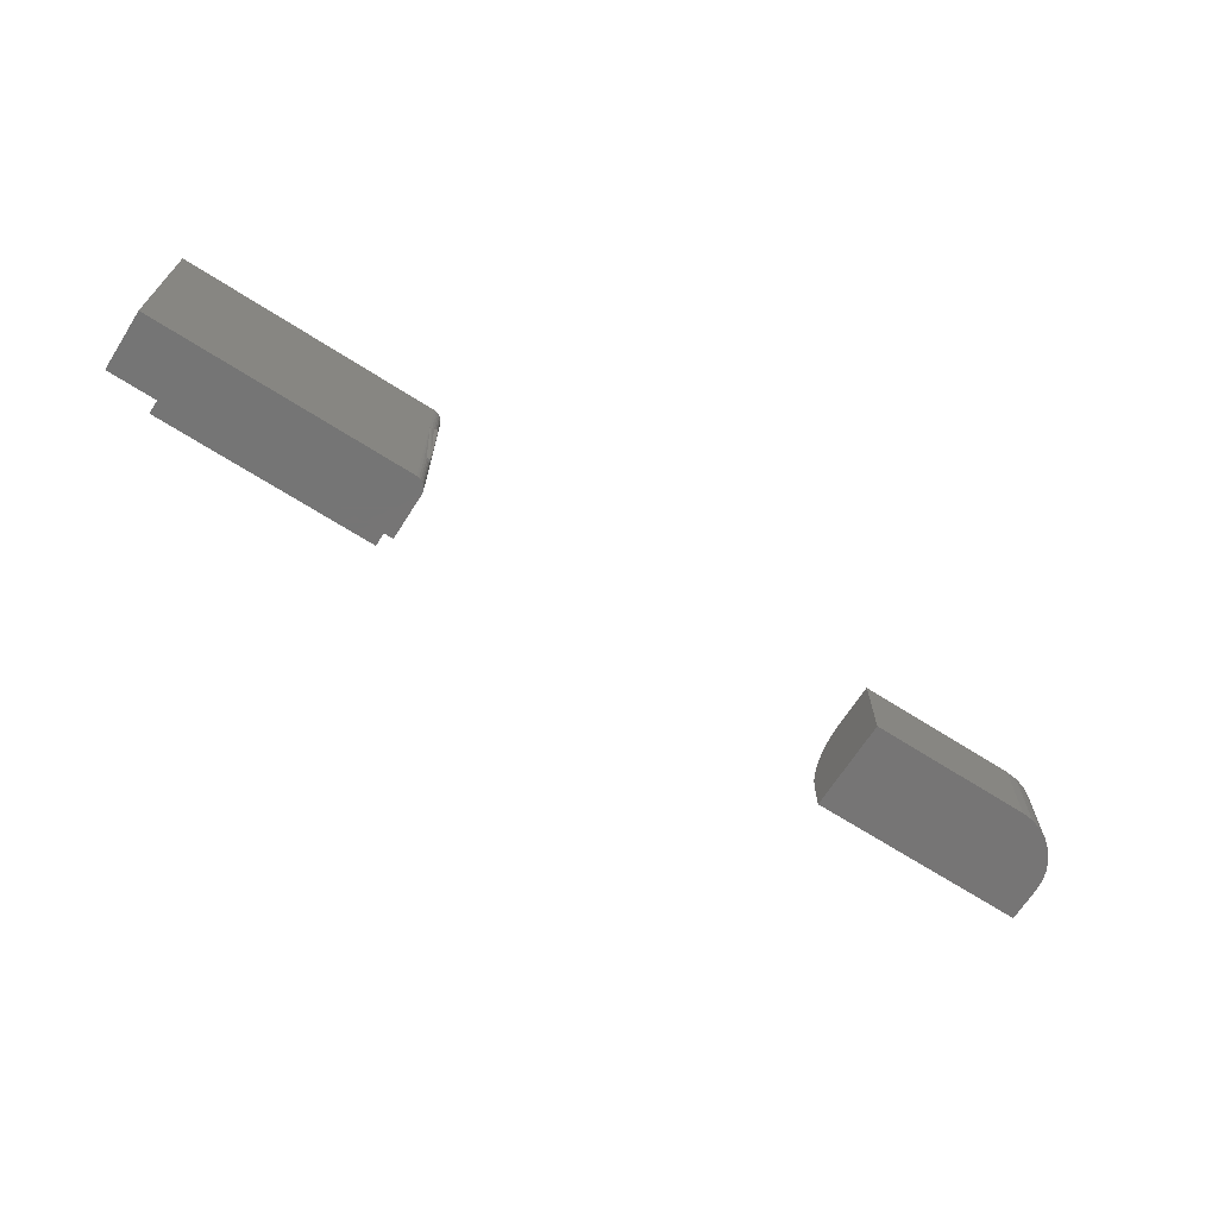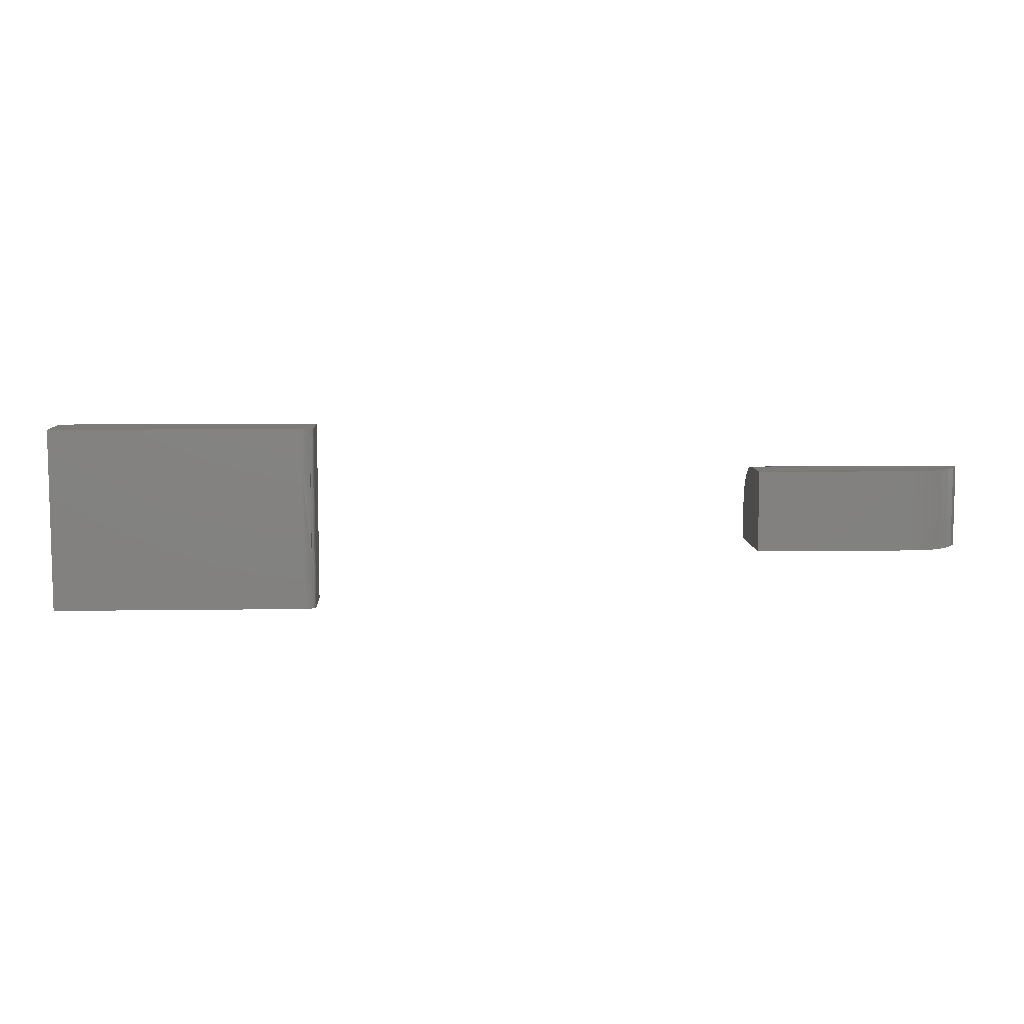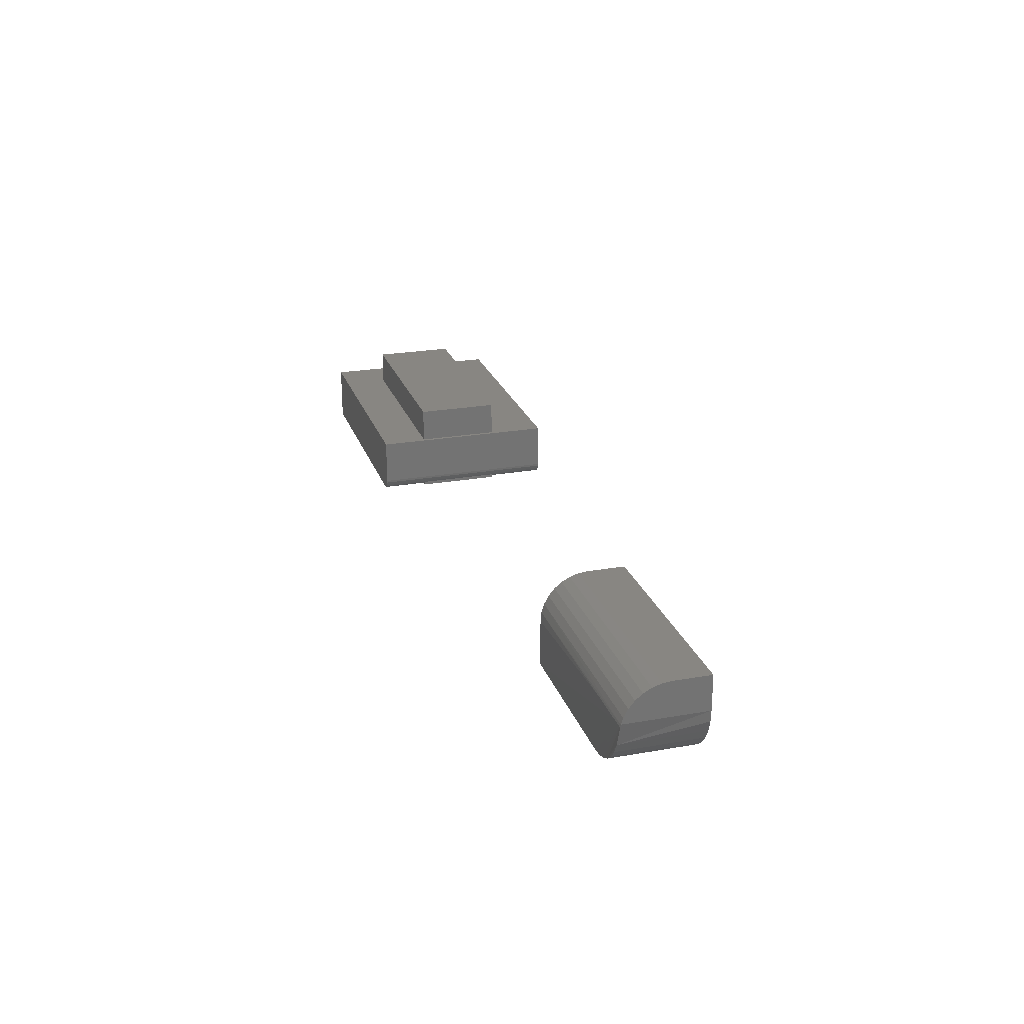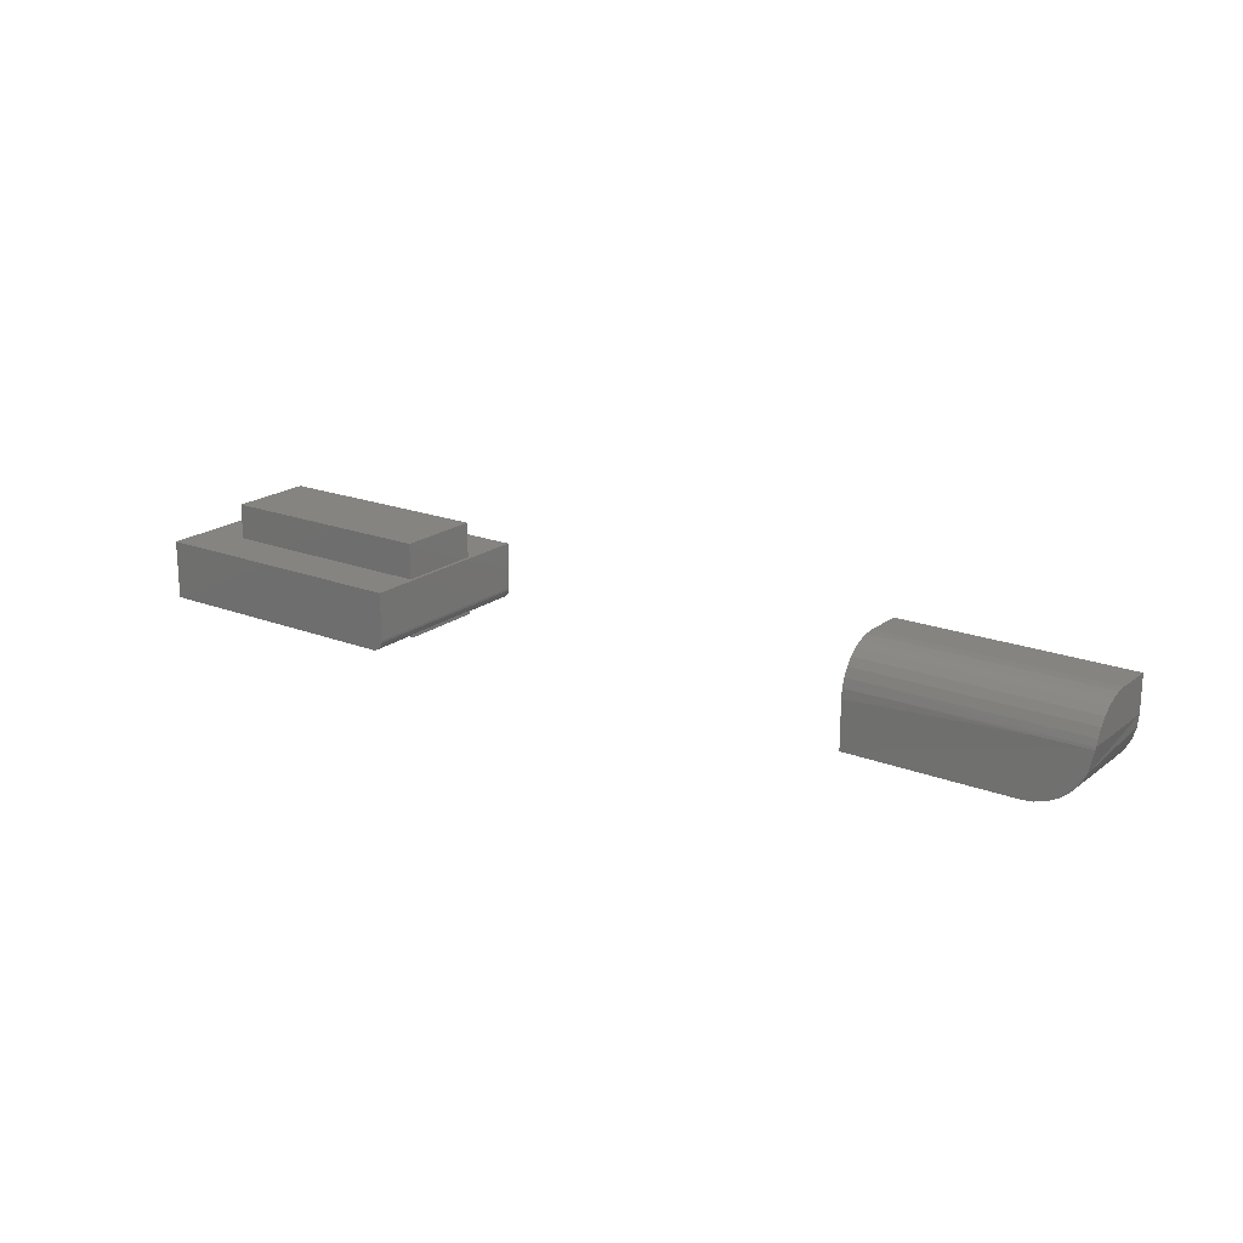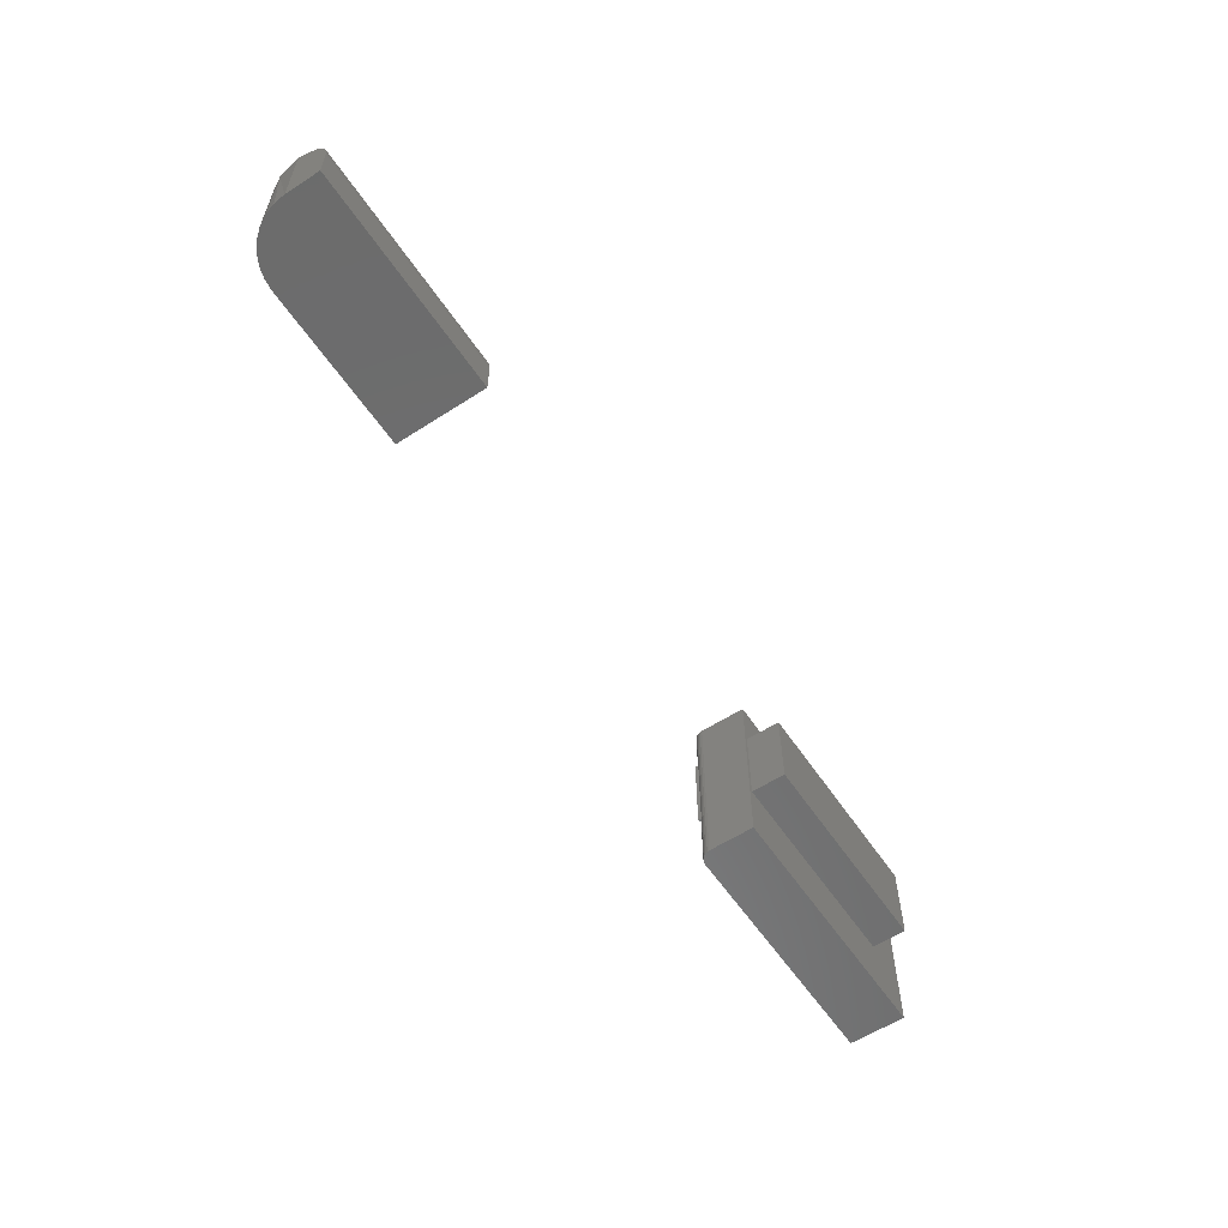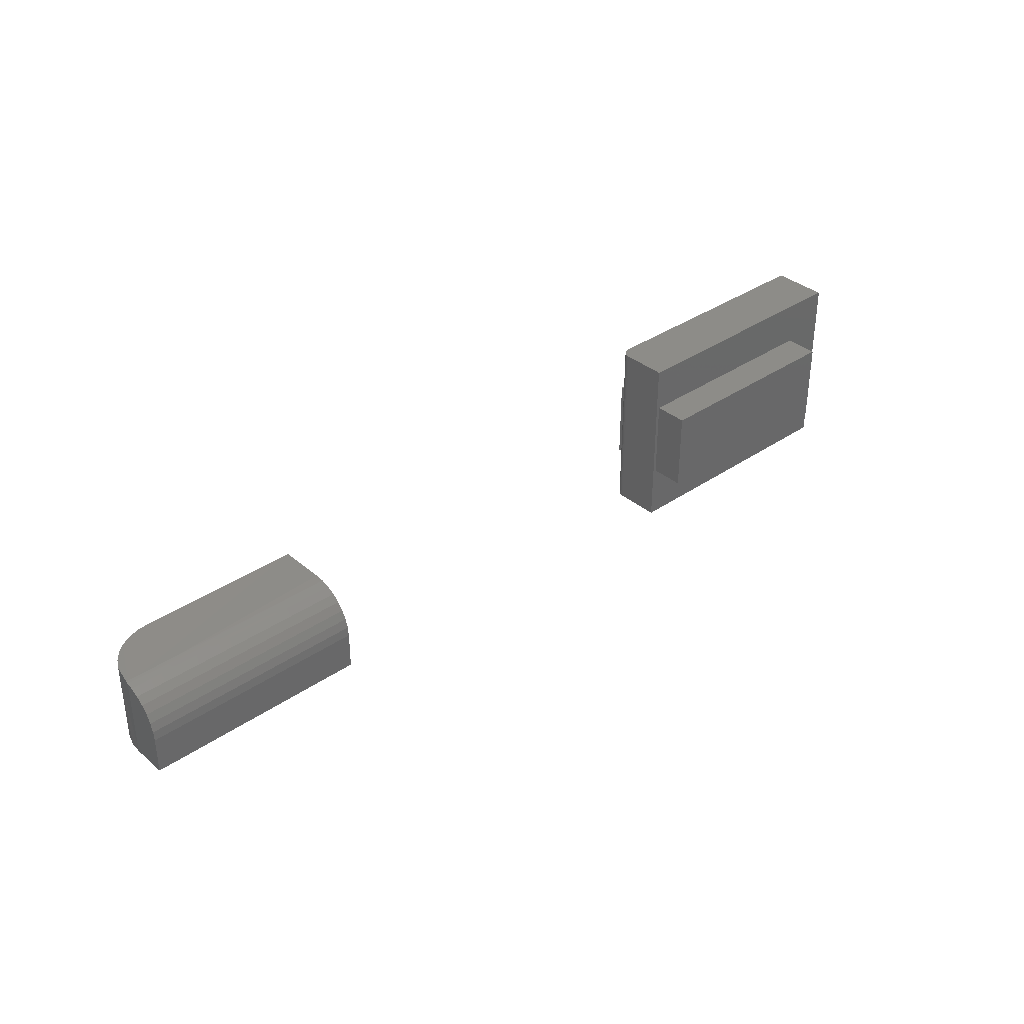
<metadata>
{"format":"stl","ext":"stl","renderer":"f3d","projection":"perspective","resolution":1024,"background":"white","views":[{"elev":-67.9,"azim":147.4,"up":"+Y"},{"elev":8.2,"azim":177.7,"up":"+Y"},{"elev":23.8,"azim":-106.5,"up":"+Z"},{"elev":19.6,"azim":-144.1,"up":"+Z"},{"elev":-58.5,"azim":-56.3,"up":"+Y"},{"elev":35.6,"azim":-42.2,"up":"+Y"}]}
</metadata>
<code>
# stl→obj: 86 verts, 164 faces
v -0.2188 -0.06875 0
v -0.2162 -0.06875 0.0005908
v -0.2188 -0.125 0
v -0.2148 -0.06875 0.0001491
v -0.2148 -0.125 0.0001491
v -0.2162 -0.125 0.0005908
v -0.2132 -0.06875 0
v -0.2132 -0.125 0
v -0.03947 -0.03734 0
v -0.03947 -0.1637 0
v -0.2132 -0.1637 0
v -0.2132 -0.03734 0
v -0.2188 -0.125 0.0625
v -0.2188 -0.125 0.03906
v -0.07031 -0.125 0.0625
v -0.07031 -0.125 0.03906
v -0.2188 -0.125 0.002274
v -0.2176 -0.125 0.001308
v -0.07031 -0.06875 0.03906
v -0.07031 -0.06875 0.0625
v -0.2188 -0.06875 0.0625
v -0.2188 -0.06875 0.03906
v -0.2176 -0.06875 0.001308
v -0.2188 -0.06875 0.002274
v -0.2211 -0.07681 0.03906
v -0.2211 -0.1321 0.03906
v -0.2211 -0.03734 0.03906
v -0.03947 -0.1637 0.03906
v -0.03947 -0.03734 0.03906
v -0.2211 -0.1637 0.03906
v -0.2205 -0.1637 0.004823
v -0.2209 -0.1637 0.006288
v -0.2205 -0.03734 0.004823
v -0.2197 -0.03734 0.003472
v -0.2188 -0.03734 0.002288
v -0.2176 -0.03734 0.001317
v -0.2209 -0.03734 0.006288
v -0.2211 -0.1637 0.007812
v -0.2211 -0.1321 0.007812
v -0.2211 -0.07681 0.007812
v -0.2211 -0.03734 0.007812
v -0.2188 -0.1637 0.002288
v -0.2197 -0.1637 0.003472
v -0.2148 -0.03734 0.0001501
v -0.2162 -0.03734 0.0005947
v -0.2148 -0.1637 0.0001501
v -0.2162 -0.1637 0.0005947
v -0.2176 -0.1637 0.001317
v -0.6797 -0.125 0.0625
v -0.6797 -0.1 0.0625
v -0.6797 -0.08804 0.06012
v -0.6797 -0.0939 0.0619
v -0.6797 -0.125 0.03906
v -0.6797 -0.08264 0.05723
v -0.6797 -0.0779 0.05335
v -0.6797 -0.07402 0.04861
v -0.6797 -0.07113 0.04321
v -0.6797 -0.06974 0.03906
v -0.6623 -0.06875 0.006537
v -0.6682 -0.06875 0.01136
v -0.6766 -0.06875 0.02396
v -0.673 -0.06875 0.01724
v -0.5312 -0.06875 0.03125
v -0.5312 -0.06875 0
v -0.6406 -0.06875 0
v -0.6482 -0.06875 0.0007451
v -0.6555 -0.06875 0.002952
v -0.6406 -0.125 0
v -0.5312 -0.125 0
v -0.6767 -0.125 0.02411
v -0.6789 -0.125 0.03144
v -0.6682 -0.125 0.01144
v -0.6623 -0.125 0.006583
v -0.6556 -0.125 0.002973
v -0.5312 -0.125 0.0625
v -0.6482 -0.125 0.0007506
v -0.6731 -0.125 0.01736
v -0.5312 -0.06935 0.03735
v -0.6797 -0.06935 0.03735
v -0.5312 -0.07113 0.04321
v -0.5312 -0.07402 0.04861
v -0.5312 -0.0779 0.05335
v -0.5312 -0.08264 0.05723
v -0.5312 -0.08804 0.06012
v -0.5312 -0.0939 0.0619
v -0.5312 -0.1 0.0625
f 1 2 3
f 4 3 2
f 5 6 7
f 8 5 7
f 3 7 6
f 7 3 4
f 9 10 11
f 9 11 8
f 9 8 7
f 9 7 12
f 13 14 15
f 15 14 16
f 17 3 18
f 18 3 6
f 16 19 15
f 15 19 20
f 20 19 21
f 21 19 22
f 1 23 2
f 1 24 23
f 22 14 21
f 21 14 13
f 1 3 24
f 24 3 17
f 25 26 14
f 25 14 22
f 25 22 27
f 28 29 19
f 28 19 16
f 28 16 14
f 28 14 26
f 28 26 30
f 27 22 29
f 29 22 19
f 31 32 33
f 24 34 35
f 24 35 36
f 24 36 23
f 37 33 32
f 37 32 38
f 37 38 39
f 37 39 40
f 37 40 41
f 34 24 17
f 34 17 42
f 34 42 43
f 34 43 31
f 34 31 33
f 12 7 44
f 44 7 4
f 44 4 45
f 45 4 2
f 45 2 36
f 36 2 23
f 8 11 5
f 5 11 46
f 5 46 6
f 6 46 47
f 6 47 18
f 18 47 48
f 18 48 17
f 17 48 42
f 13 15 21
f 21 15 20
f 49 50 51
f 50 52 51
f 53 49 51
f 53 51 54
f 53 54 55
f 53 55 56
f 53 56 57
f 53 57 58
f 59 60 61
f 60 62 61
f 58 63 64
f 58 64 65
f 58 65 66
f 58 66 67
f 58 67 59
f 58 59 61
f 68 65 69
f 69 65 64
f 53 70 49
f 53 71 70
f 72 73 74
f 75 49 76
f 75 76 68
f 75 68 69
f 76 49 70
f 76 70 77
f 76 77 72
f 76 72 74
f 58 78 79
f 78 58 80
f 80 58 57
f 80 57 81
f 81 57 56
f 81 56 82
f 82 56 55
f 82 55 83
f 83 55 54
f 83 54 84
f 84 54 51
f 84 51 85
f 85 51 52
f 85 52 86
f 86 52 50
f 63 58 78
f 78 58 79
f 53 61 71
f 53 58 61
f 65 68 66
f 66 68 76
f 66 76 67
f 67 76 74
f 67 74 59
f 59 74 73
f 59 73 60
f 60 73 72
f 60 72 62
f 62 72 77
f 62 77 61
f 61 77 70
f 61 70 71
f 49 75 50
f 50 75 86
f 86 84 85
f 75 69 64
f 75 64 63
f 75 63 78
f 75 78 80
f 75 80 81
f 75 81 82
f 75 82 83
f 75 83 84
f 75 84 86
f 26 39 30
f 30 39 38
f 25 40 26
f 26 40 39
f 27 41 25
f 25 41 40
f 12 29 9
f 44 45 36
f 44 36 35
f 44 35 34
f 44 34 33
f 44 33 37
f 44 37 41
f 27 29 12
f 27 12 44
f 27 44 41
f 11 48 46
f 48 47 46
f 43 30 38
f 43 38 32
f 43 32 31
f 28 30 43
f 28 43 42
f 28 42 48
f 28 48 11
f 28 11 10
f 28 10 29
f 29 10 9

</code>
